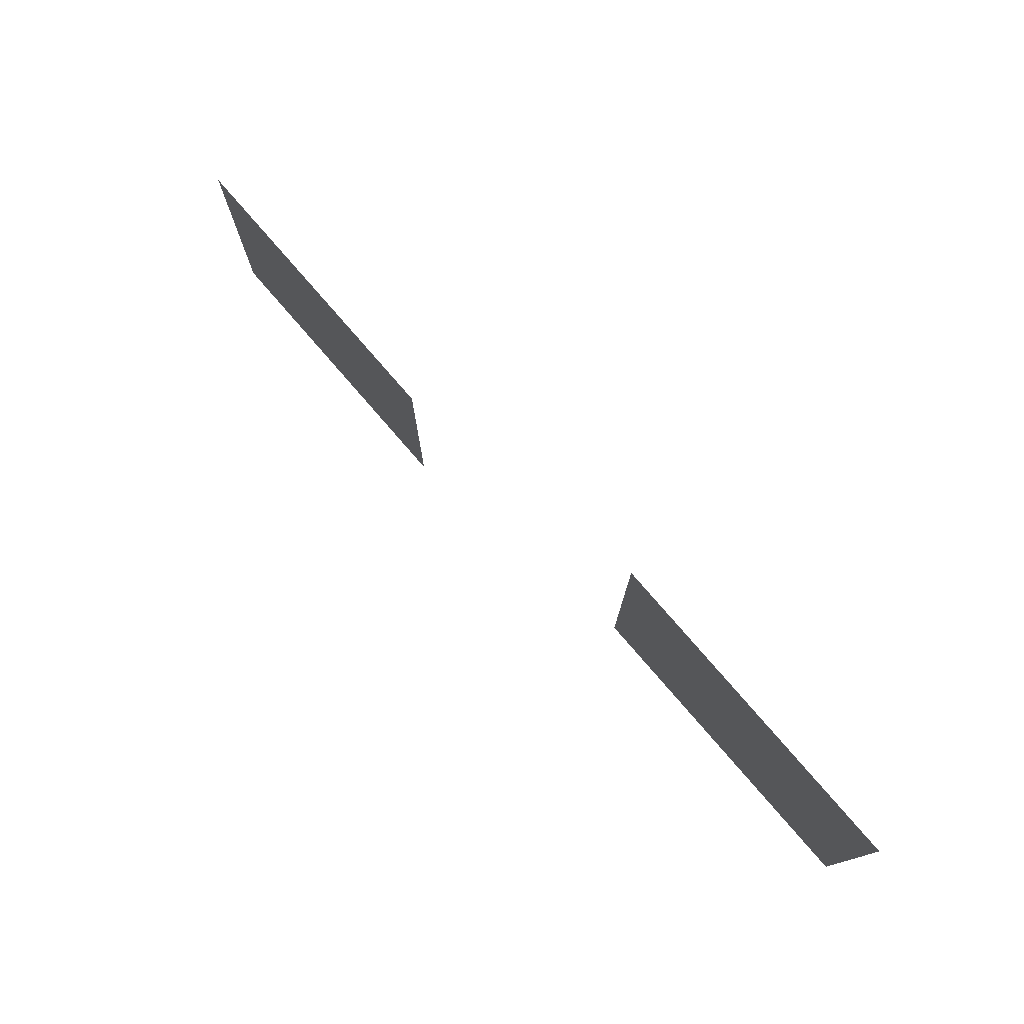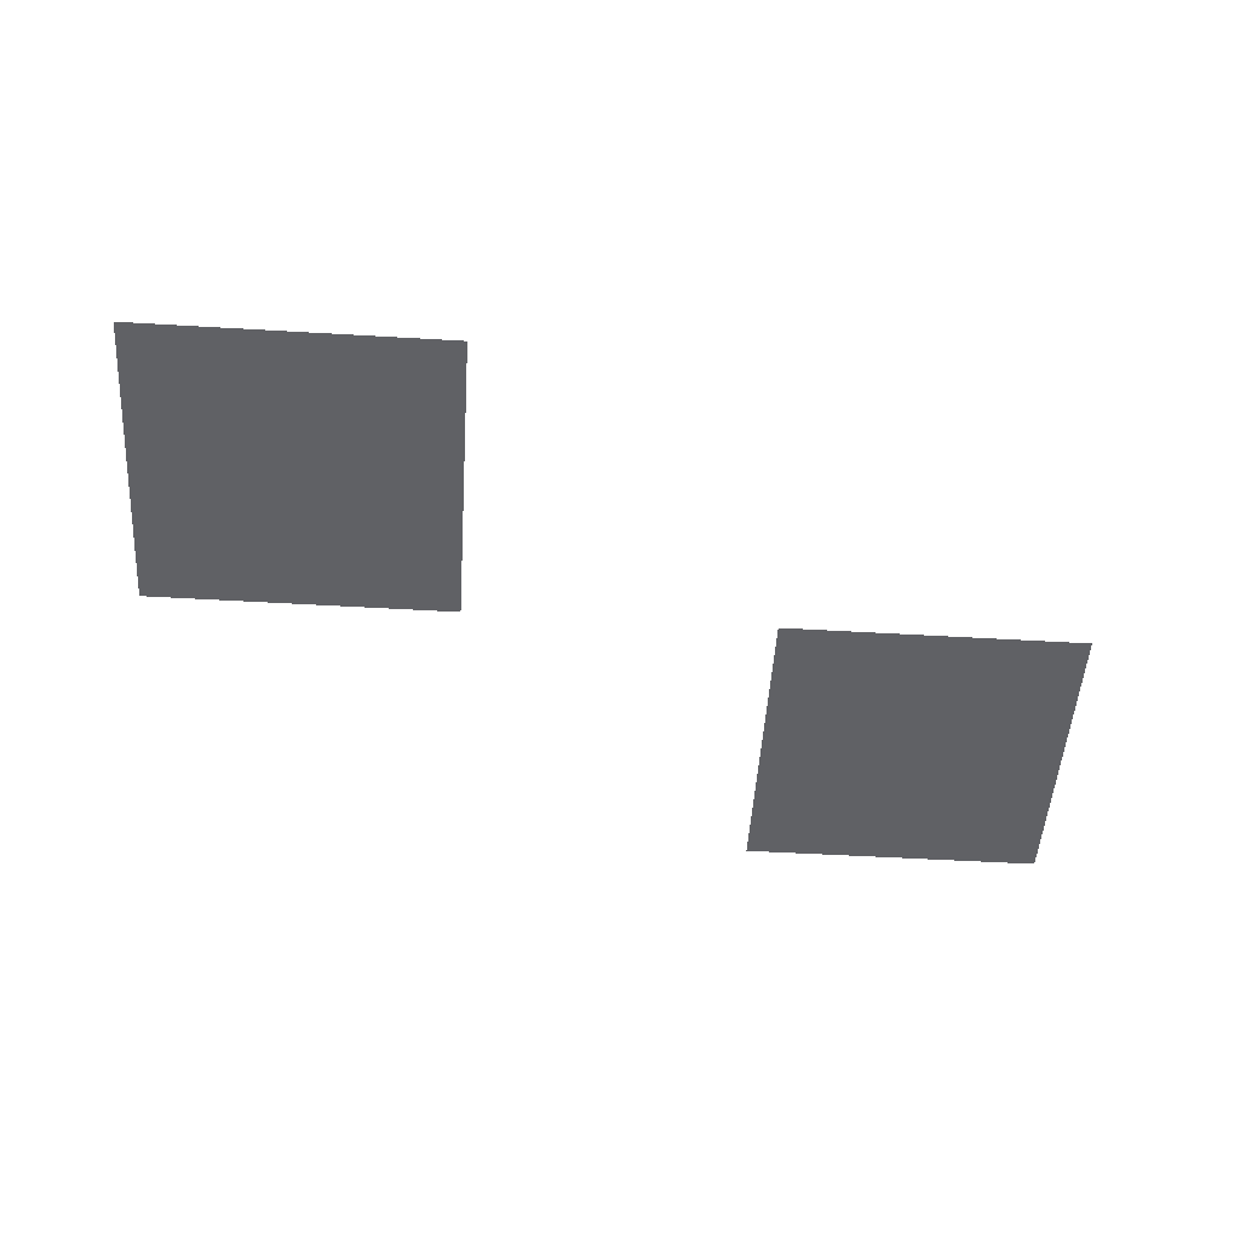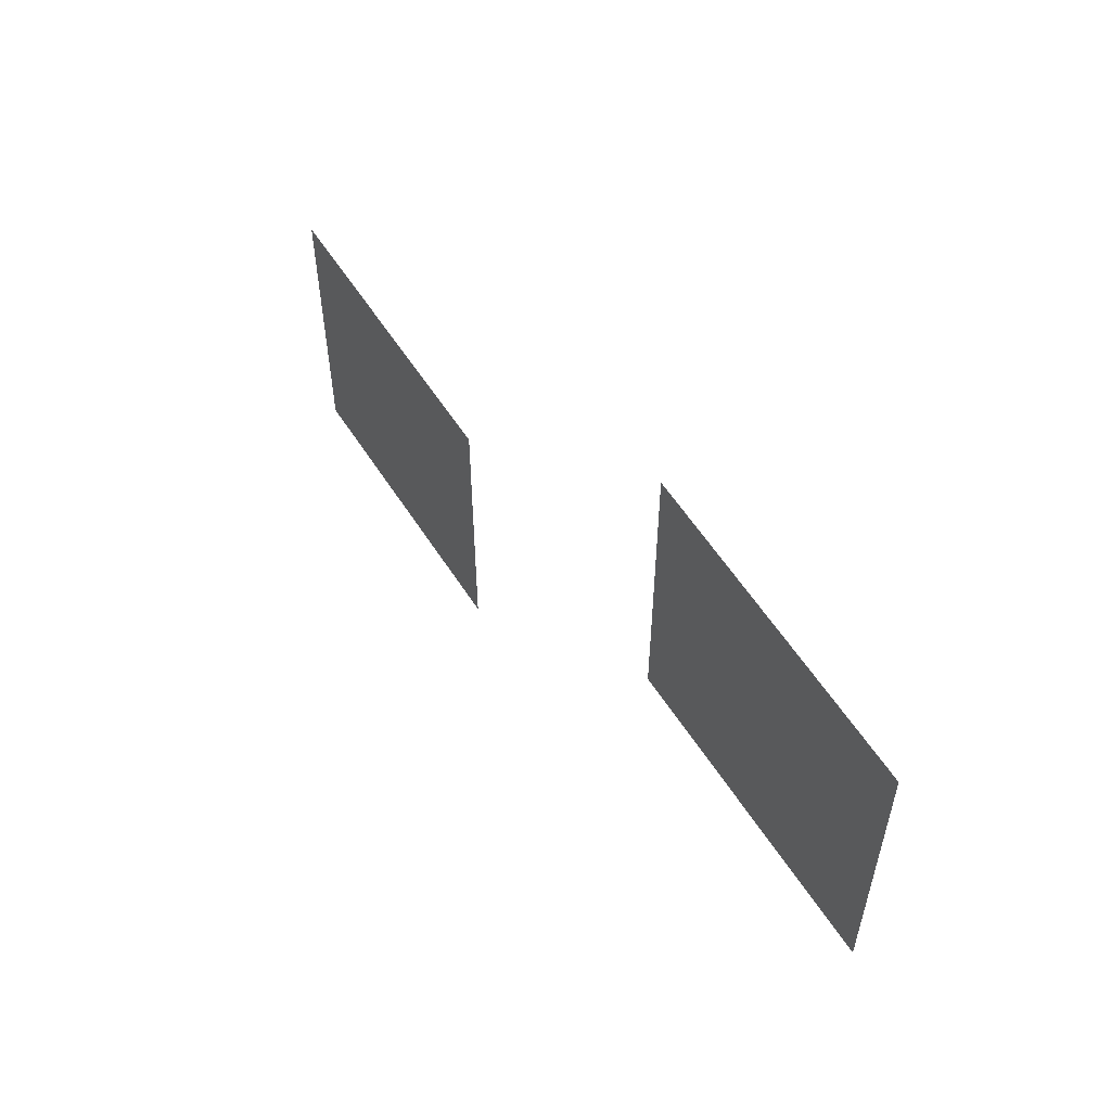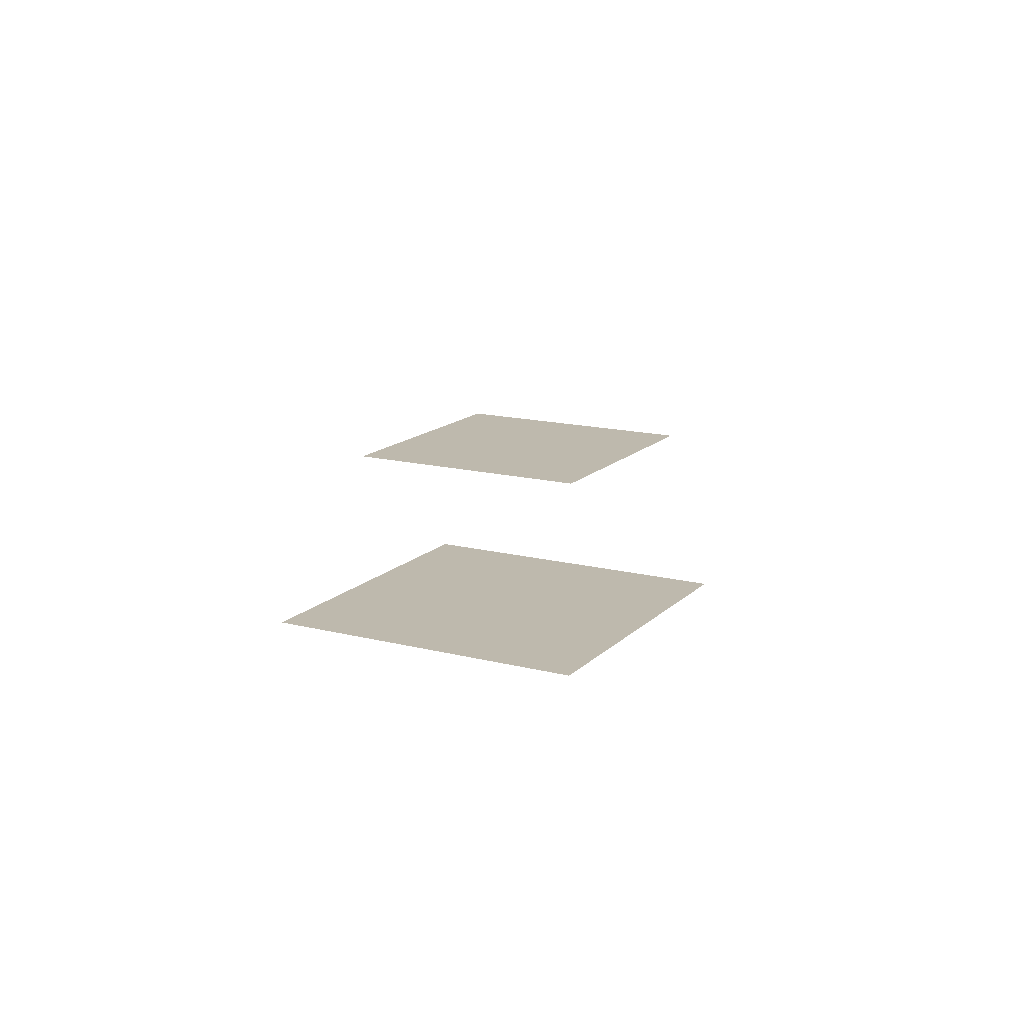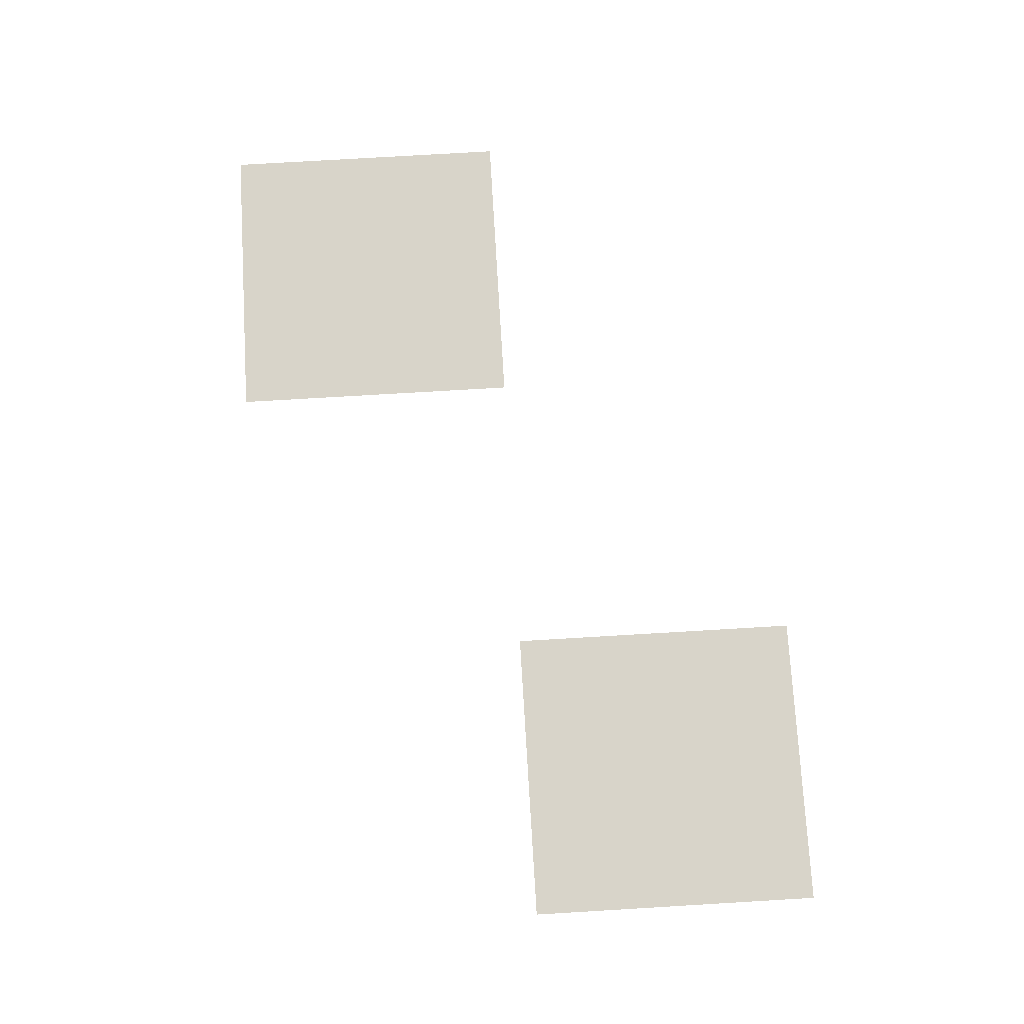
<metadata>
{"format":"obj","ext":"obj","renderer":"f3d","projection":"perspective","resolution":1024,"background":"white","views":[{"elev":78.3,"azim":49.1,"up":"+Y"},{"elev":-50.4,"azim":-3.7,"up":"+Z"},{"elev":57.3,"azim":57.8,"up":"+Y"},{"elev":15.1,"azim":118.5,"up":"+Z"},{"elev":75.2,"azim":86.6,"up":"+Z"}]}
</metadata>
<code>
v -192 -64 0
v -208 -64 0
v -208 -48 0
v -192 -48 0
v -224 -80 0
v -240 -80 0
v -240 -64 0
v -224 -64 0
g Map1_mesh_0149
f 1 2 3 4
f 5 6 7 8

</code>
